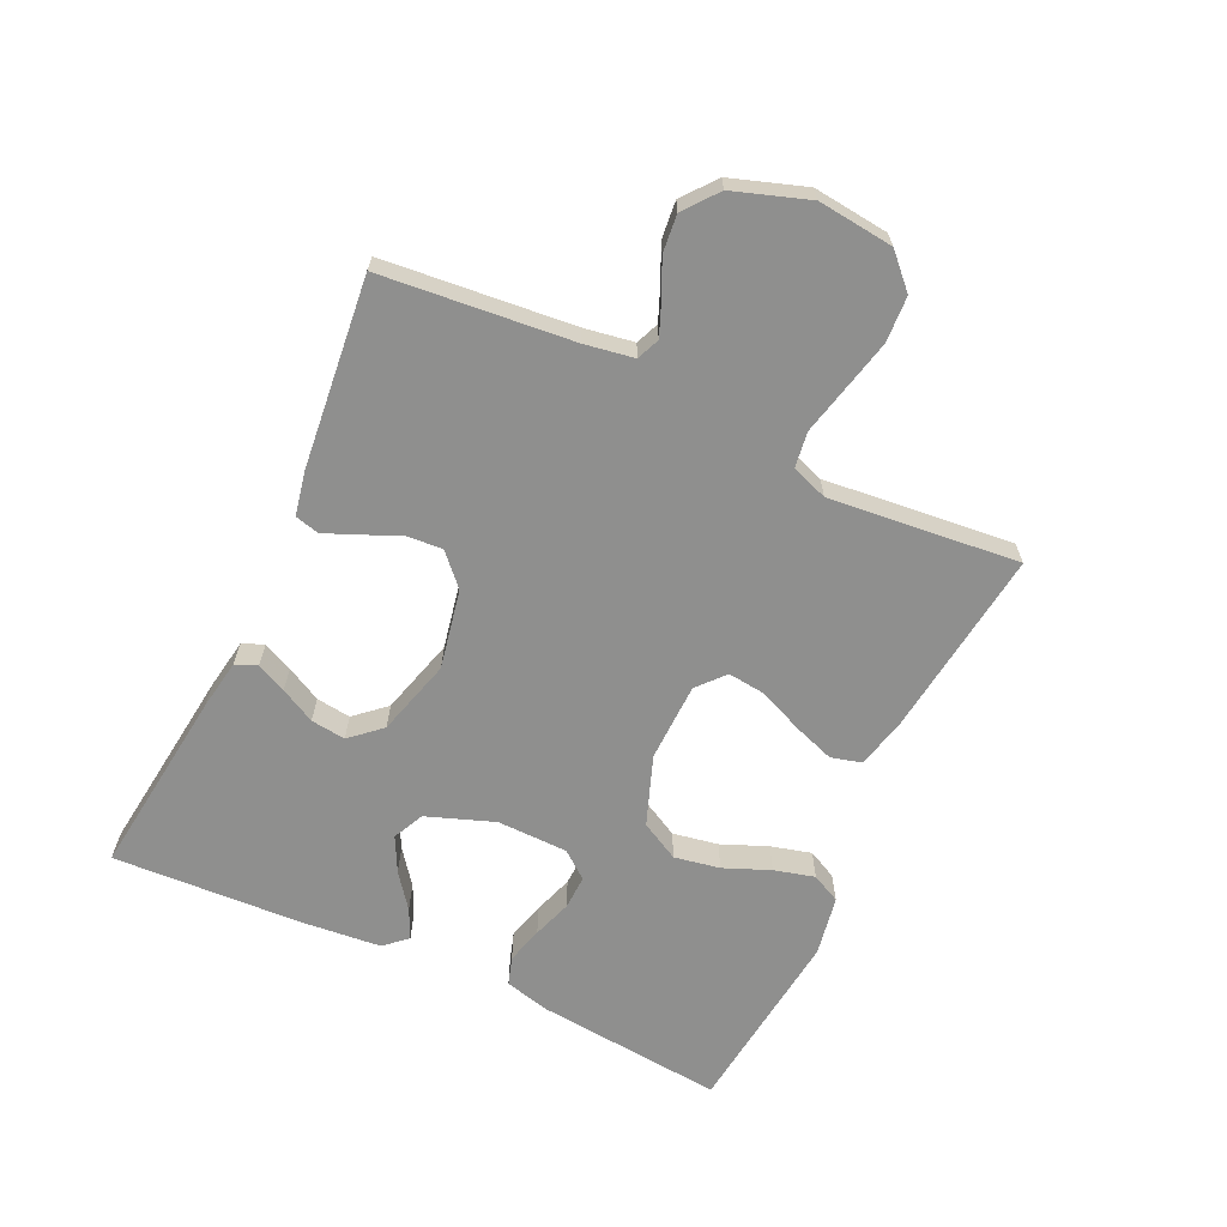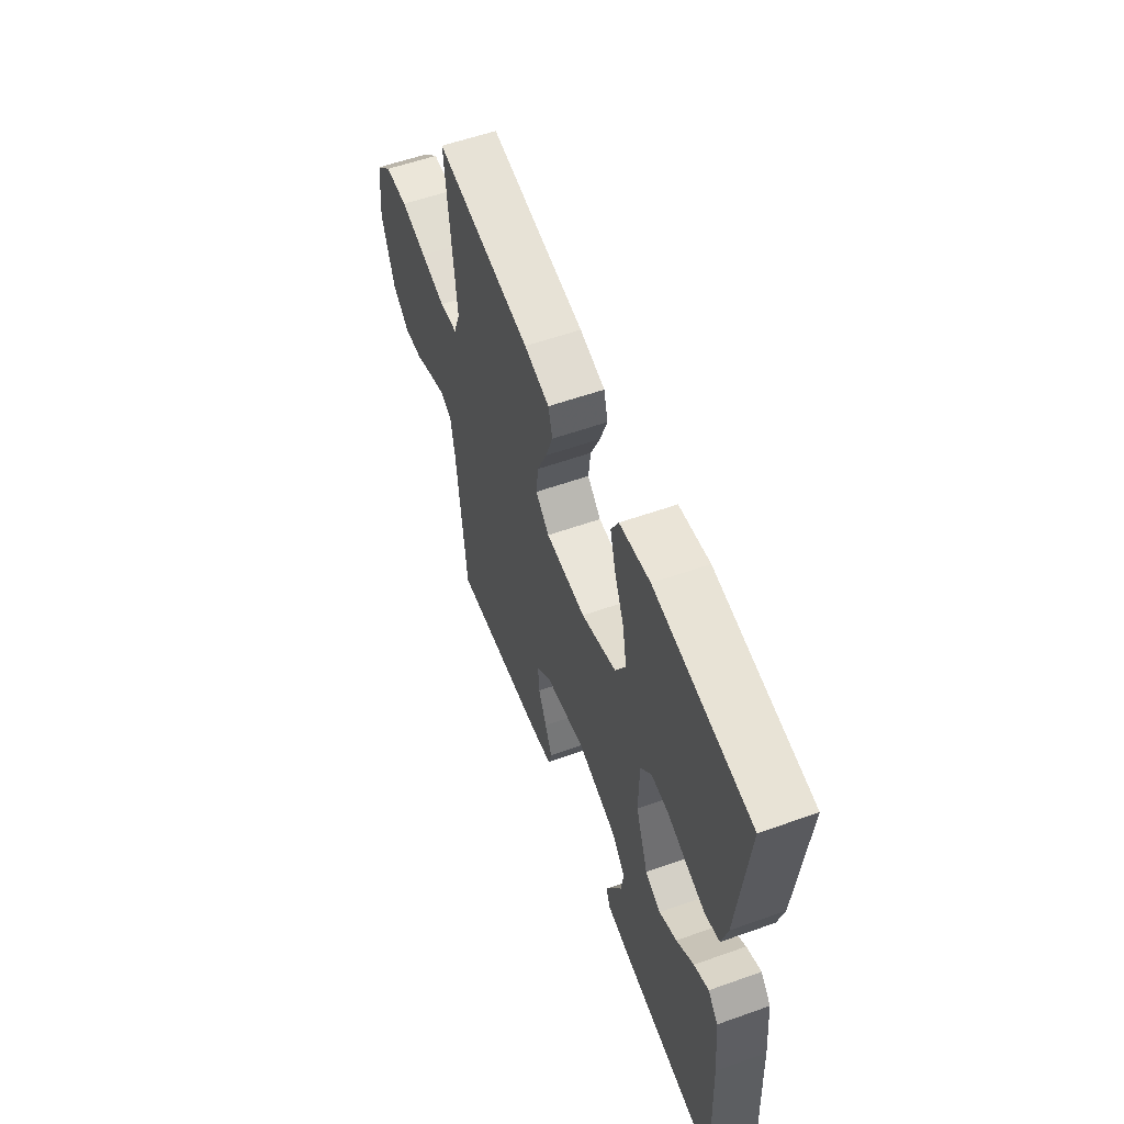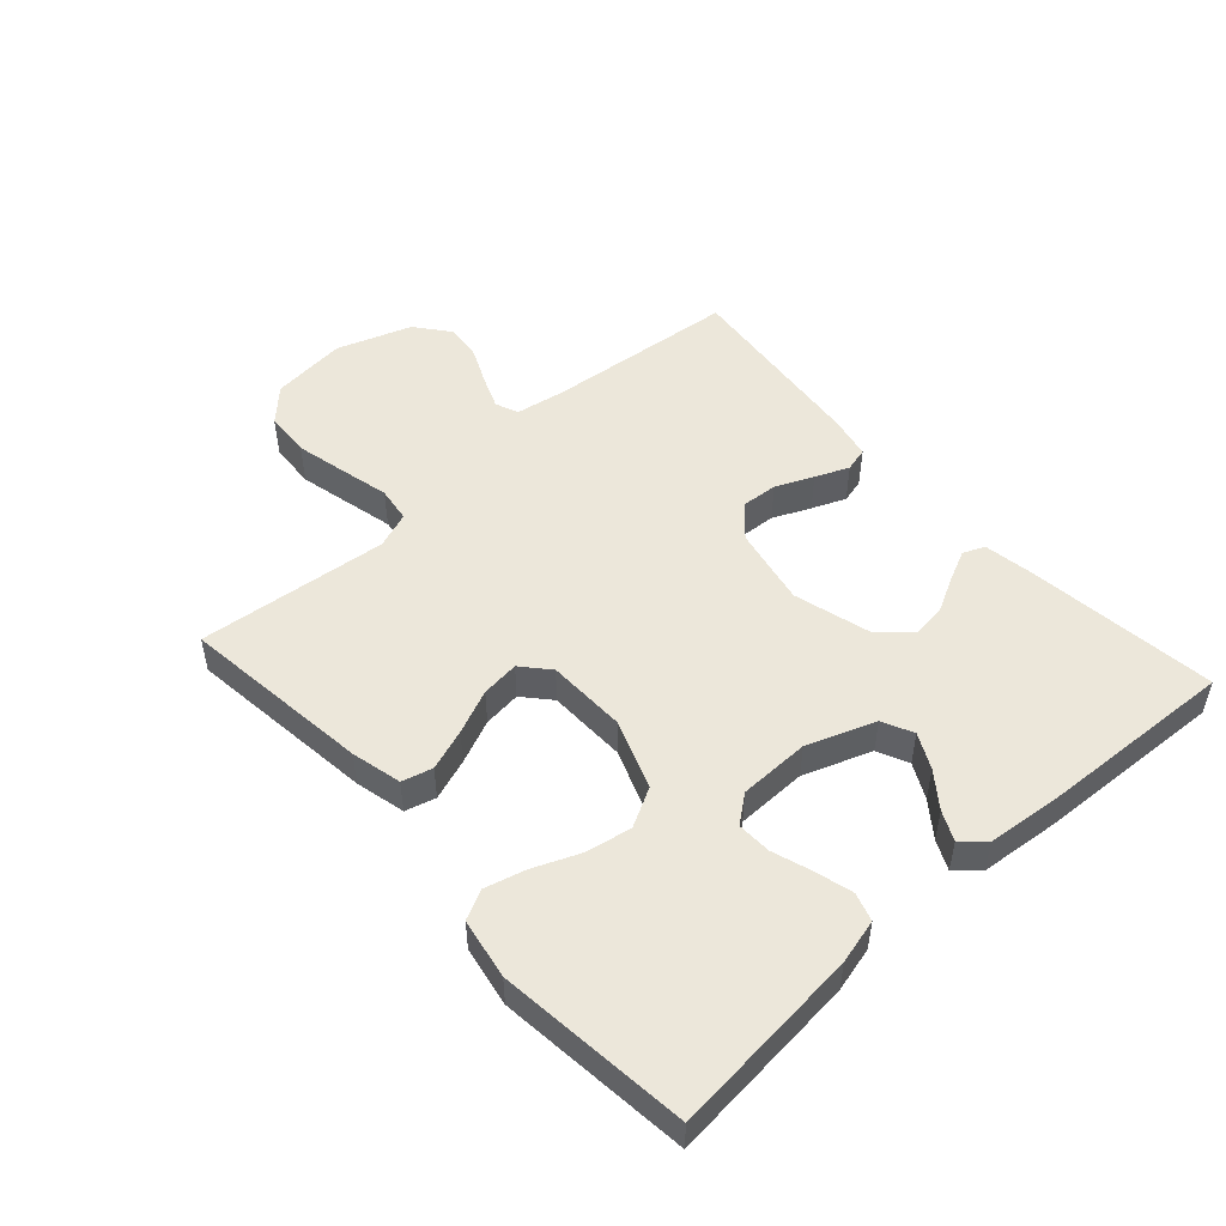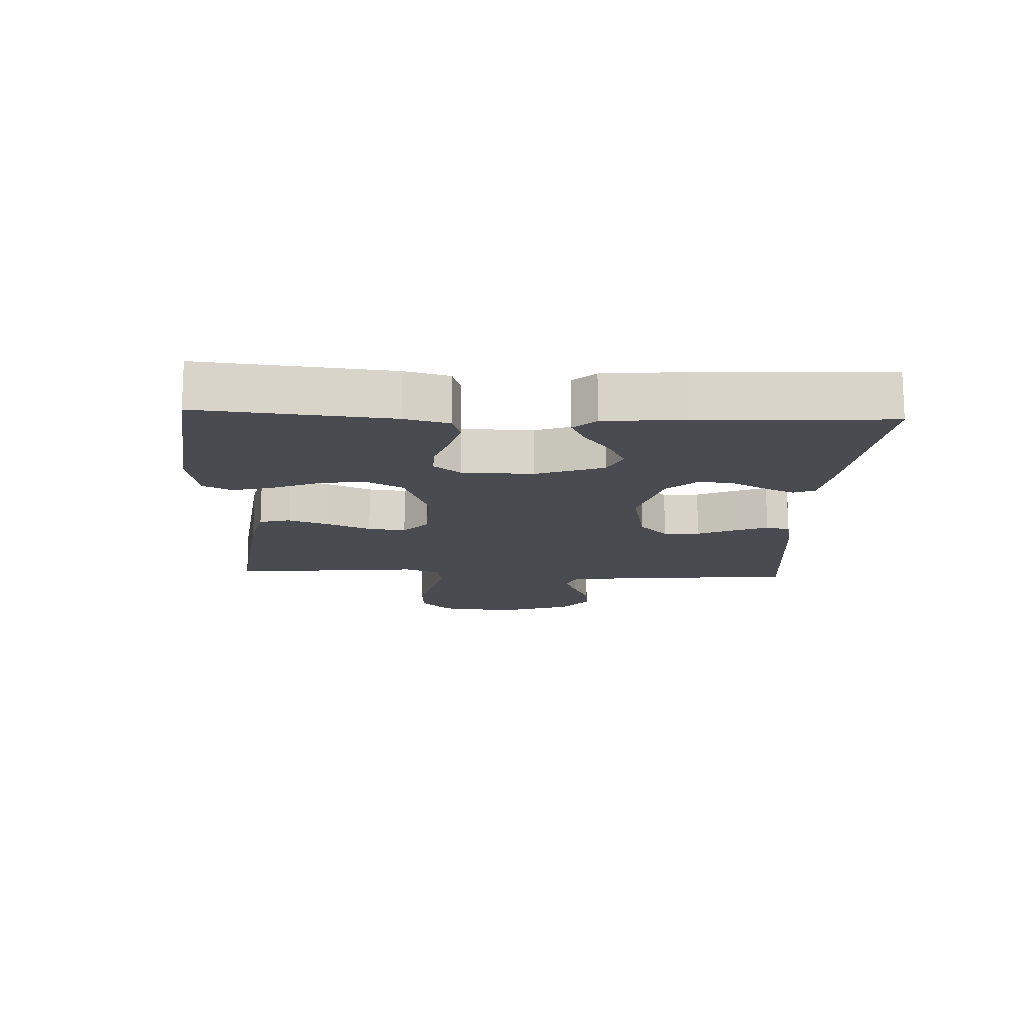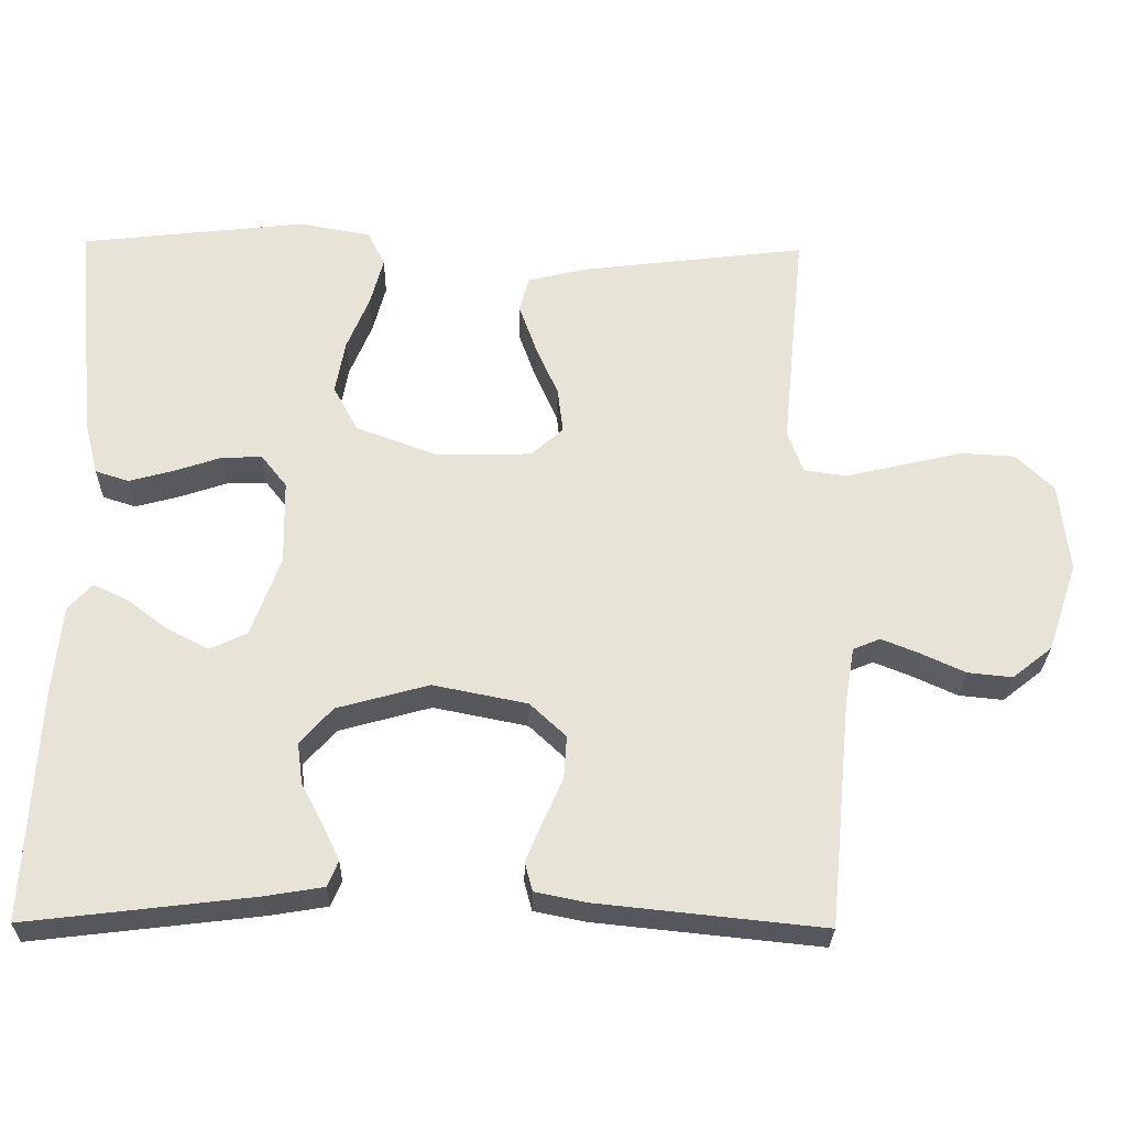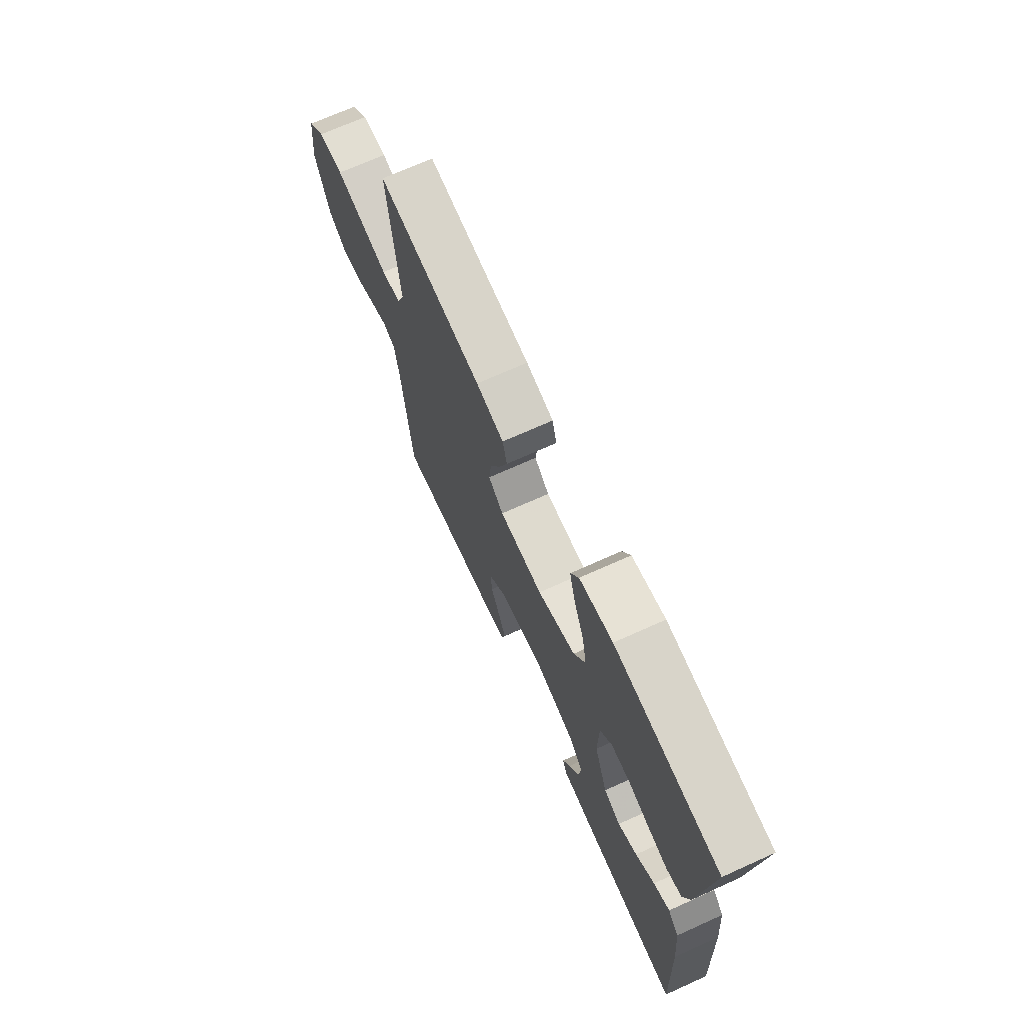
<metadata>
{"format":"obj","ext":"obj","renderer":"f3d","projection":"perspective","resolution":1024,"background":"white","views":[{"elev":-65.2,"azim":-115.1,"up":"+Y"},{"elev":57.3,"azim":69.7,"up":"+Z"},{"elev":50.6,"azim":48.1,"up":"+Y"},{"elev":-14.6,"azim":87.4,"up":"+Y"},{"elev":-27.7,"azim":178.8,"up":"+Z"},{"elev":70.2,"azim":65.7,"up":"+Z"}]}
</metadata>
<code>
v 0.5 0.07 -0.5
v 0.2 0.07 -0.464
v 0.121 0.07 -0.451
v 0.107 0.07 -0.417
v 0.129 0.07 -0.37
v 0.158 0.07 -0.315
v 0.165 0.07 -0.26
v 0.122 0.07 -0.212
v 0 0.07 -0.178
v -0.125 0.07 -0.203
v -0.173 0.07 -0.248
v -0.169 0.07 -0.305
v -0.143 0.07 -0.364
v -0.121 0.07 -0.417
v -0.131 0.07 -0.455
v -0.2 0.07 -0.469
v -0.5 0.07 -0.5
v -0.529 0.07 -0.2
v -0.542 0.07 -0.122
v -0.578 0.07 -0.107
v -0.628 0.07 -0.127
v -0.687 0.07 -0.154
v -0.746 0.07 -0.16
v -0.799 0.07 -0.118
v -0.839 0.07 0
v -0.826 0.07 0.119
v -0.776 0.07 0.168
v -0.704 0.07 0.172
v -0.623 0.07 0.153
v -0.547 0.07 0.135
v -0.491 0.07 0.143
v -0.47 0.07 0.2
v -0.5 0.07 0.5
v -0.2 0.07 0.463
v -0.121 0.07 0.444
v -0.108 0.07 0.396
v -0.131 0.07 0.331
v -0.161 0.07 0.262
v -0.168 0.07 0.202
v -0.125 0.07 0.164
v 0 0.07 0.161
v 0.109 0.07 0.201
v 0.142 0.07 0.262
v 0.129 0.07 0.334
v 0.099 0.07 0.407
v 0.082 0.07 0.471
v 0.105 0.07 0.517
v 0.2 0.07 0.534
v 0.5 0.07 0.5
v 0.471 0.07 0.2
v 0.453 0.07 0.13
v 0.409 0.07 0.116
v 0.35 0.07 0.132
v 0.288 0.07 0.153
v 0.234 0.07 0.155
v 0.2 0.07 0.112
v 0.198 0.07 0
v 0.237 0.07 -0.107
v 0.286 0.07 -0.13
v 0.341 0.07 -0.102
v 0.395 0.07 -0.061
v 0.441 0.07 -0.039
v 0.473 0.07 -0.074
v 0.485 0.07 -0.2
v 0.5 0 -0.5
v 0.2 0 -0.464
v 0.121 0 -0.451
v 0.107 0 -0.417
v 0.129 0 -0.37
v 0.158 0 -0.315
v 0.165 0 -0.26
v 0.122 0 -0.212
v 0 0 -0.178
v -0.125 0 -0.203
v -0.173 0 -0.248
v -0.169 0 -0.305
v -0.143 0 -0.364
v -0.121 0 -0.417
v -0.131 0 -0.455
v -0.2 0 -0.469
v -0.5 0 -0.5
v -0.529 0 -0.2
v -0.542 0 -0.122
v -0.578 0 -0.107
v -0.628 0 -0.127
v -0.687 0 -0.154
v -0.746 0 -0.16
v -0.799 0 -0.118
v -0.839 0 0
v -0.826 0 0.119
v -0.776 0 0.168
v -0.704 0 0.172
v -0.623 0 0.153
v -0.547 0 0.135
v -0.491 0 0.143
v -0.47 0 0.2
v -0.5 0 0.5
v -0.2 0 0.463
v -0.121 0 0.444
v -0.108 0 0.396
v -0.131 0 0.331
v -0.161 0 0.262
v -0.168 0 0.202
v -0.125 0 0.164
v 0 0 0.161
v 0.109 0 0.201
v 0.142 0 0.262
v 0.129 0 0.334
v 0.099 0 0.407
v 0.082 0 0.471
v 0.105 0 0.517
v 0.2 0 0.534
v 0.5 0 0.5
v 0.471 0 0.2
v 0.453 0 0.13
v 0.409 0 0.116
v 0.35 0 0.132
v 0.288 0 0.153
v 0.234 0 0.155
v 0.2 0 0.112
v 0.198 0 0
v 0.237 0 -0.107
v 0.286 0 -0.13
v 0.341 0 -0.102
v 0.395 0 -0.061
v 0.441 0 -0.039
v 0.473 0 -0.074
v 0.485 0 -0.2
f 4 5 6
f 3 4 6
f 2 3 6
f 1 2 6
f 64 1 6
f 63 64 6
f 62 63 6
f 61 62 6
f 60 61 6
f 59 60 6 7
f 58 59 7 8
f 57 58 8 9
f 56 57 9 10
f 55 56 10 11
f 52 53 54
f 51 52 54
f 50 51 54
f 49 50 54
f 48 49 54
f 47 48 54
f 46 47 54
f 45 46 54
f 44 45 54
f 43 44 54 55
f 42 43 55
f 41 42 55 11
f 36 37 38
f 35 36 38
f 34 35 38
f 33 34 38
f 32 33 38
f 31 32 38 39
f 28 29 30
f 27 28 30
f 26 27 30
f 25 26 30
f 24 25 30
f 23 24 30
f 22 23 30
f 21 22 30
f 20 21 30 31
f 31 39 40
f 20 31 40
f 19 20 40
f 16 17 18
f 15 16 18
f 14 15 18
f 13 14 18
f 12 13 18
f 11 12 18 19
f 11 19 40 41
f 70 69 68
f 70 68 67
f 70 67 66
f 70 66 65
f 70 65 128
f 70 128 127
f 70 127 126
f 70 126 125
f 70 125 124
f 71 70 124 123
f 72 71 123 122
f 73 72 122 121
f 74 73 121 120
f 75 74 120 119
f 118 117 116
f 118 116 115
f 118 115 114
f 118 114 113
f 118 113 112
f 118 112 111
f 118 111 110
f 118 110 109
f 118 109 108
f 119 118 108 107
f 119 107 106
f 75 119 106 105
f 102 101 100
f 102 100 99
f 102 99 98
f 102 98 97
f 102 97 96
f 103 102 96 95
f 94 93 92
f 94 92 91
f 94 91 90
f 94 90 89
f 94 89 88
f 94 88 87
f 94 87 86
f 94 86 85
f 95 94 85 84
f 104 103 95
f 104 95 84
f 104 84 83
f 82 81 80
f 82 80 79
f 82 79 78
f 82 78 77
f 82 77 76
f 83 82 76 75
f 105 104 83 75
f 1 65 66 2
f 2 66 67 3
f 3 67 68 4
f 4 68 69 5
f 5 69 70 6
f 6 70 71 7
f 7 71 72 8
f 8 72 73 9
f 9 73 74 10
f 10 74 75 11
f 11 75 76 12
f 12 76 77 13
f 13 77 78 14
f 14 78 79 15
f 15 79 80 16
f 16 80 81 17
f 17 81 82 18
f 18 82 83 19
f 19 83 84 20
f 20 84 85 21
f 21 85 86 22
f 22 86 87 23
f 23 87 88 24
f 24 88 89 25
f 25 89 90 26
f 26 90 91 27
f 27 91 92 28
f 28 92 93 29
f 29 93 94 30
f 30 94 95 31
f 31 95 96 32
f 32 96 97 33
f 33 97 98 34
f 34 98 99 35
f 35 99 100 36
f 36 100 101 37
f 37 101 102 38
f 38 102 103 39
f 39 103 104 40
f 40 104 105 41
f 41 105 106 42
f 42 106 107 43
f 43 107 108 44
f 44 108 109 45
f 45 109 110 46
f 46 110 111 47
f 47 111 112 48
f 48 112 113 49
f 49 113 114 50
f 50 114 115 51
f 51 115 116 52
f 52 116 117 53
f 53 117 118 54
f 54 118 119 55
f 55 119 120 56
f 56 120 121 57
f 57 121 122 58
f 58 122 123 59
f 59 123 124 60
f 60 124 125 61
f 61 125 126 62
f 62 126 127 63
f 63 127 128 64
f 64 128 65 1

</code>
